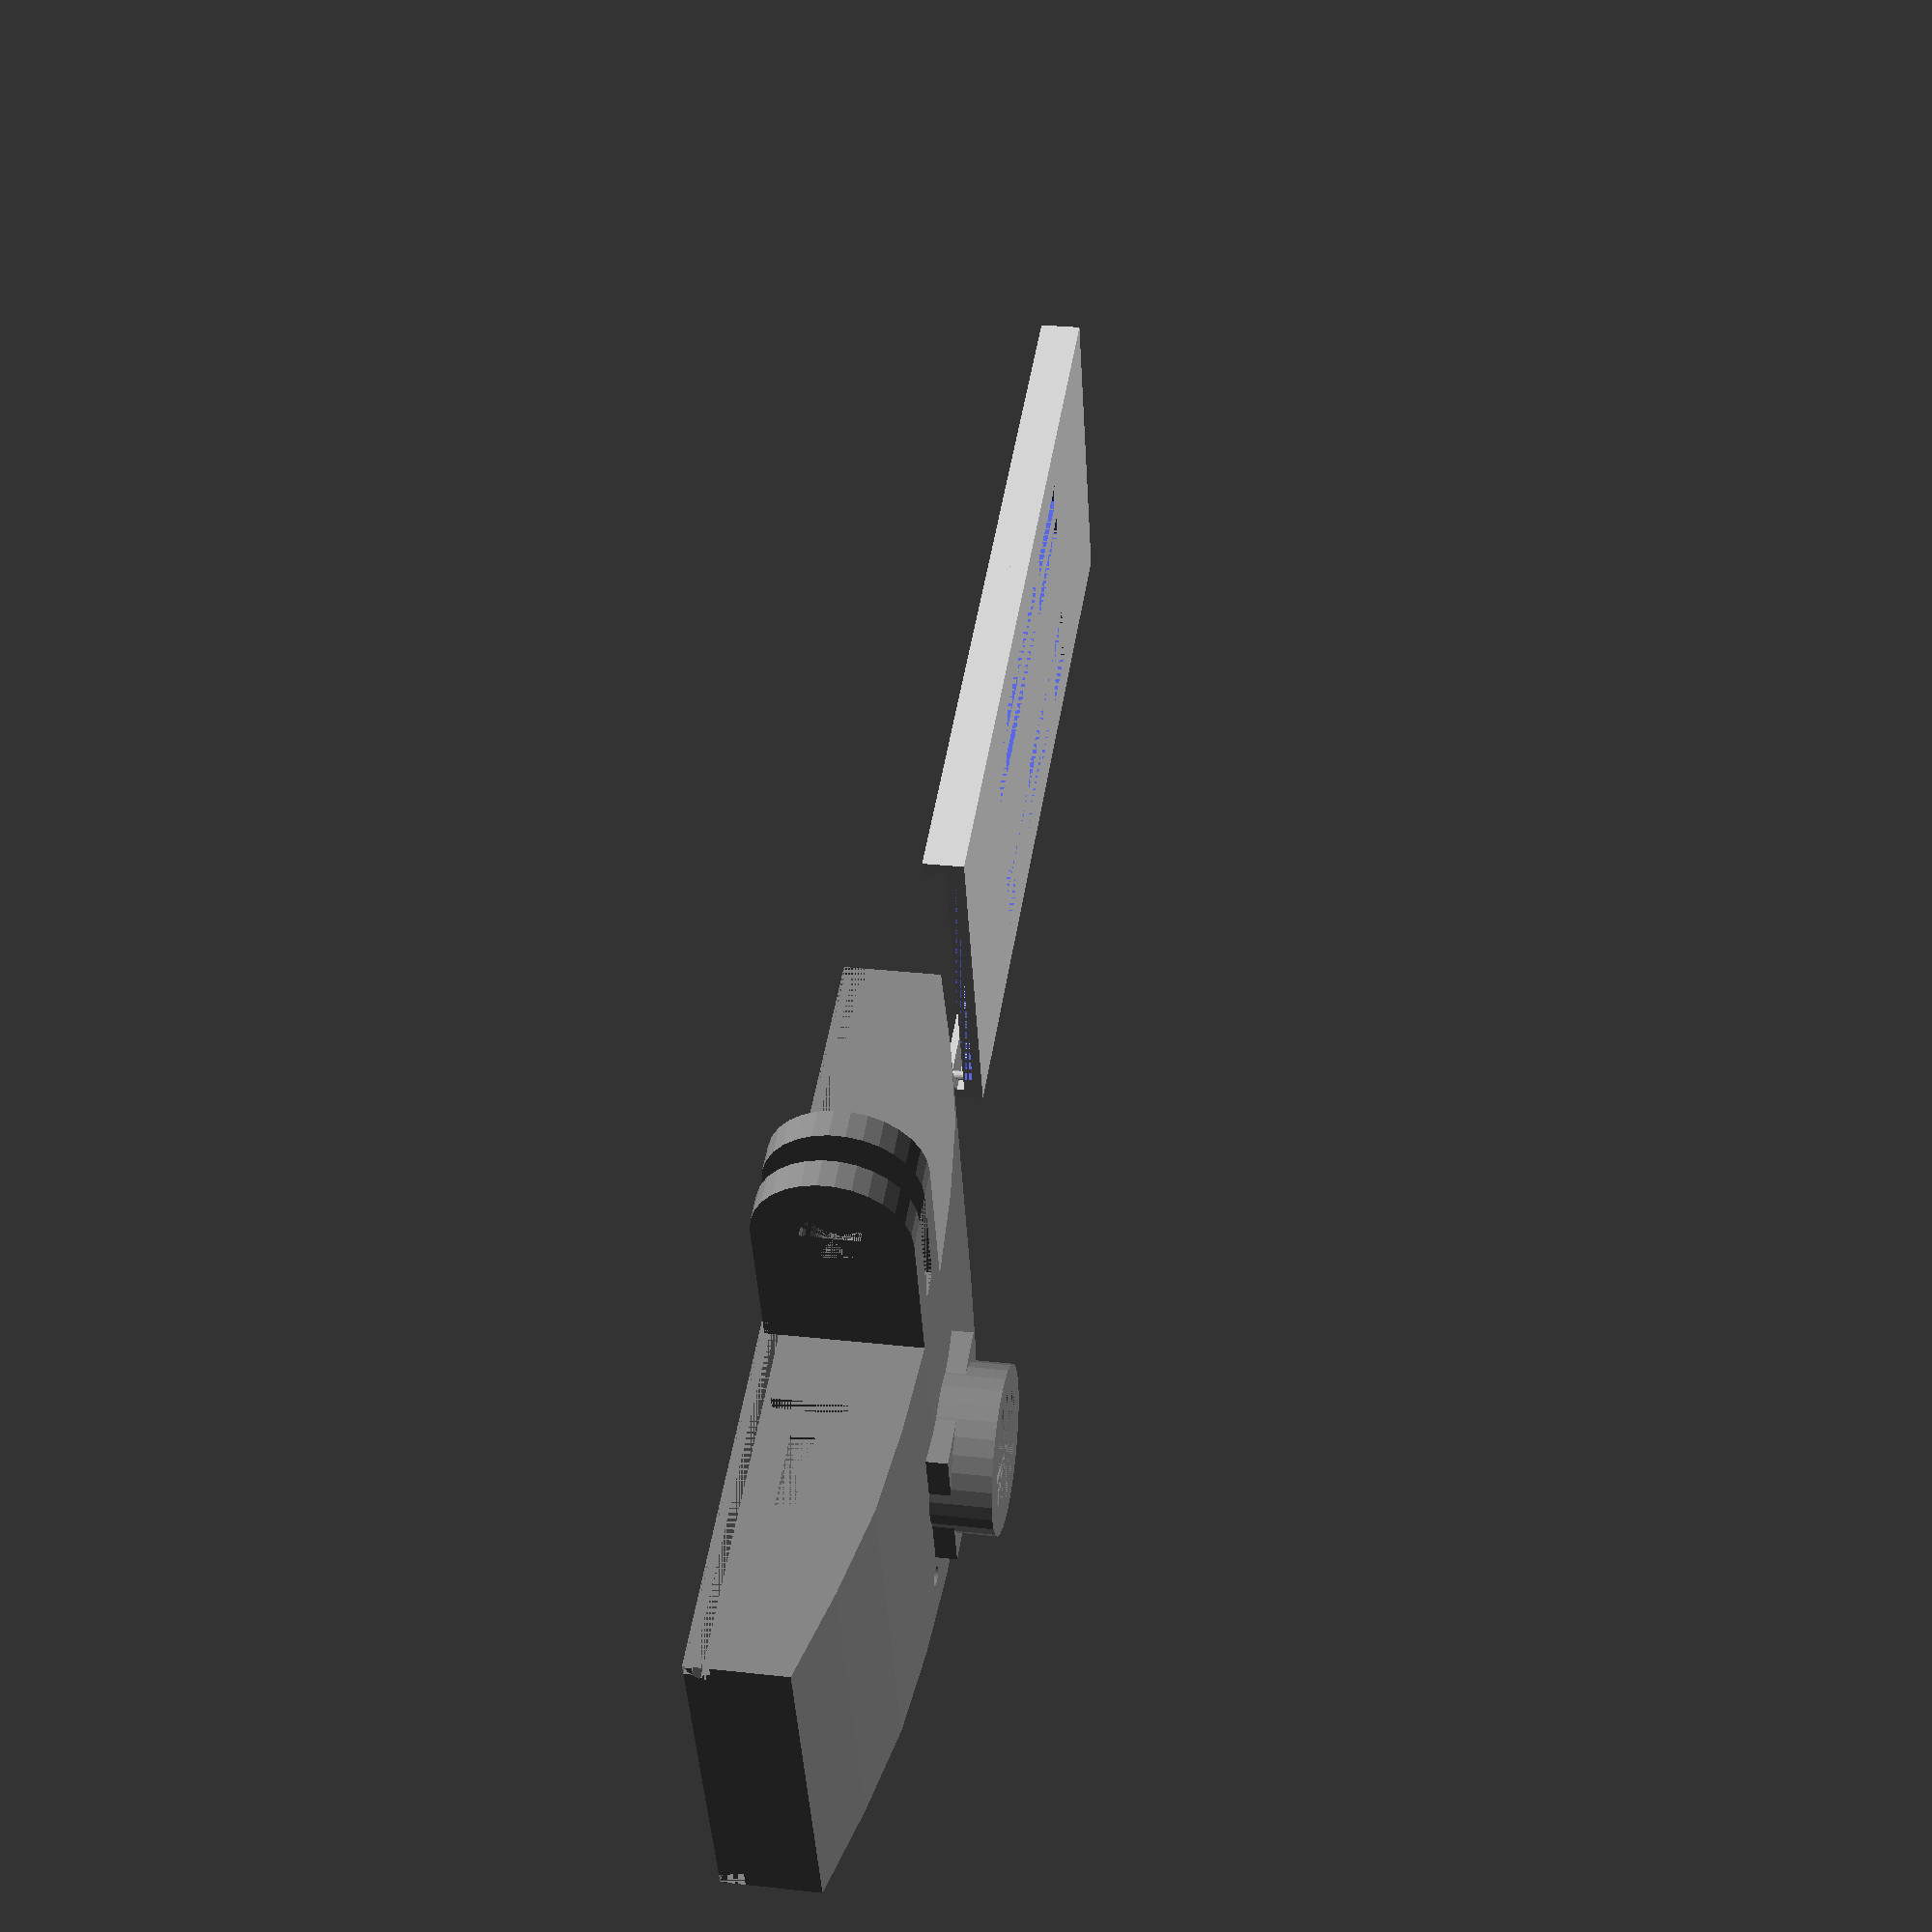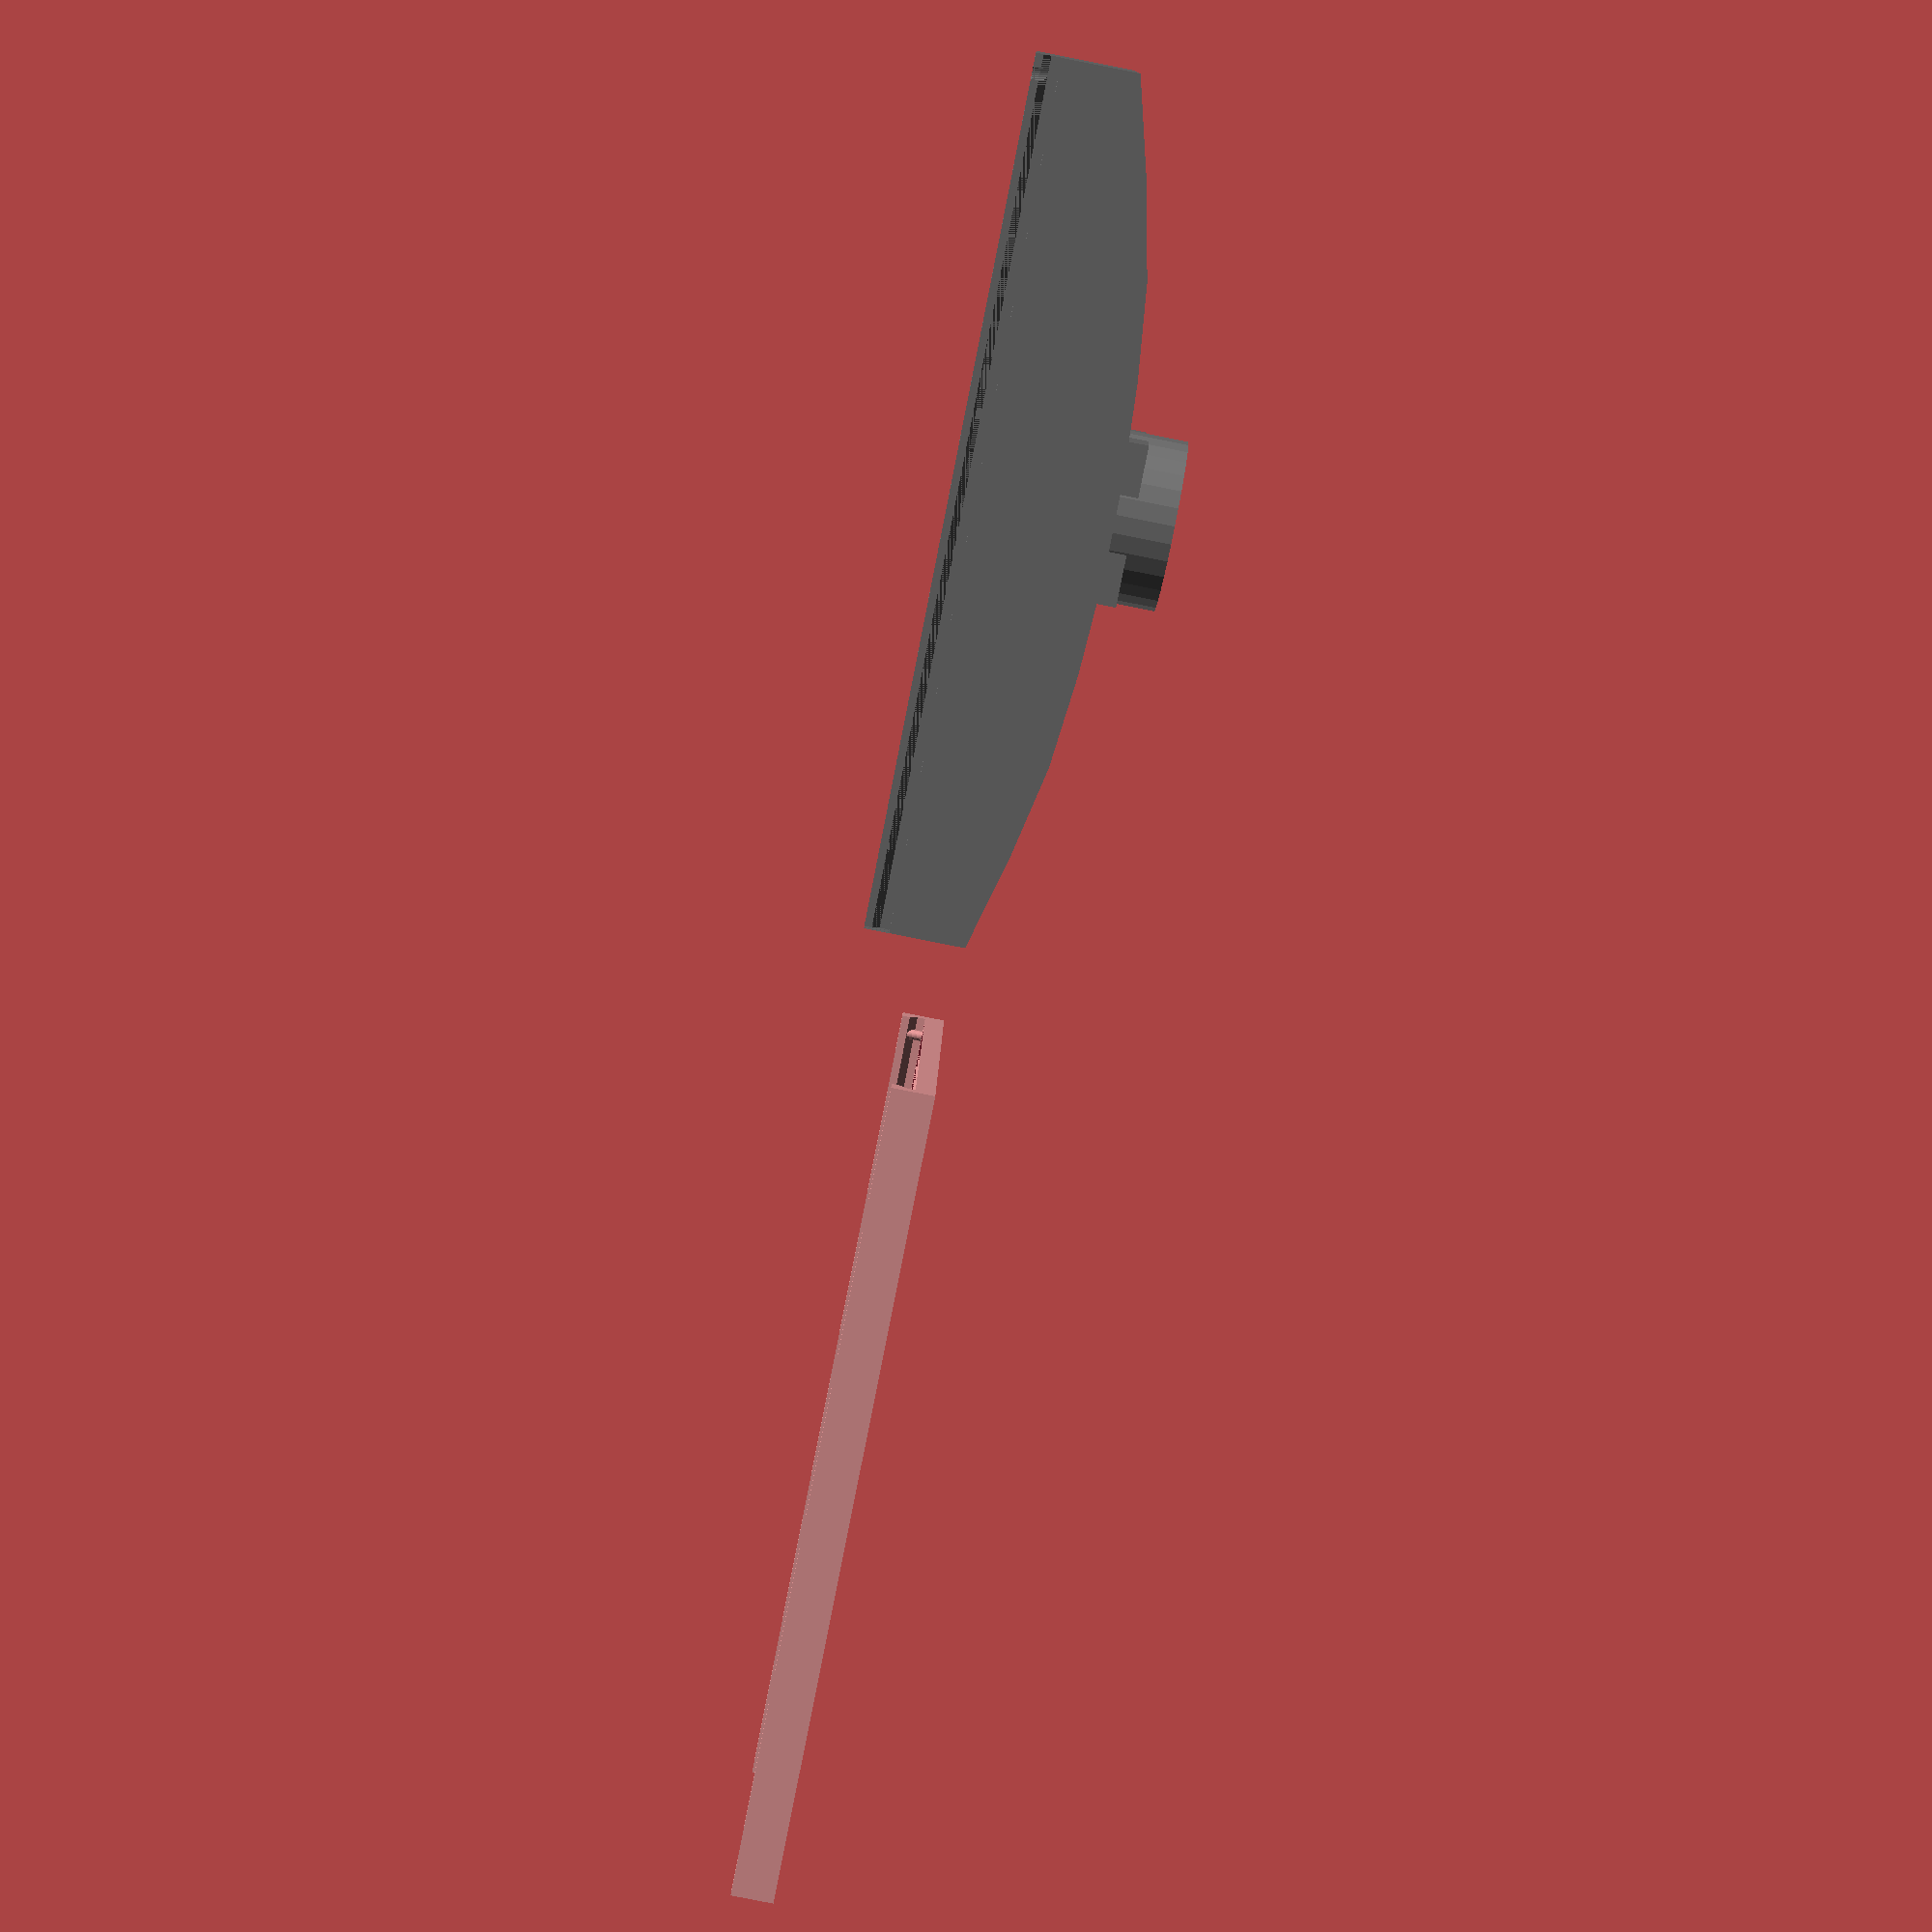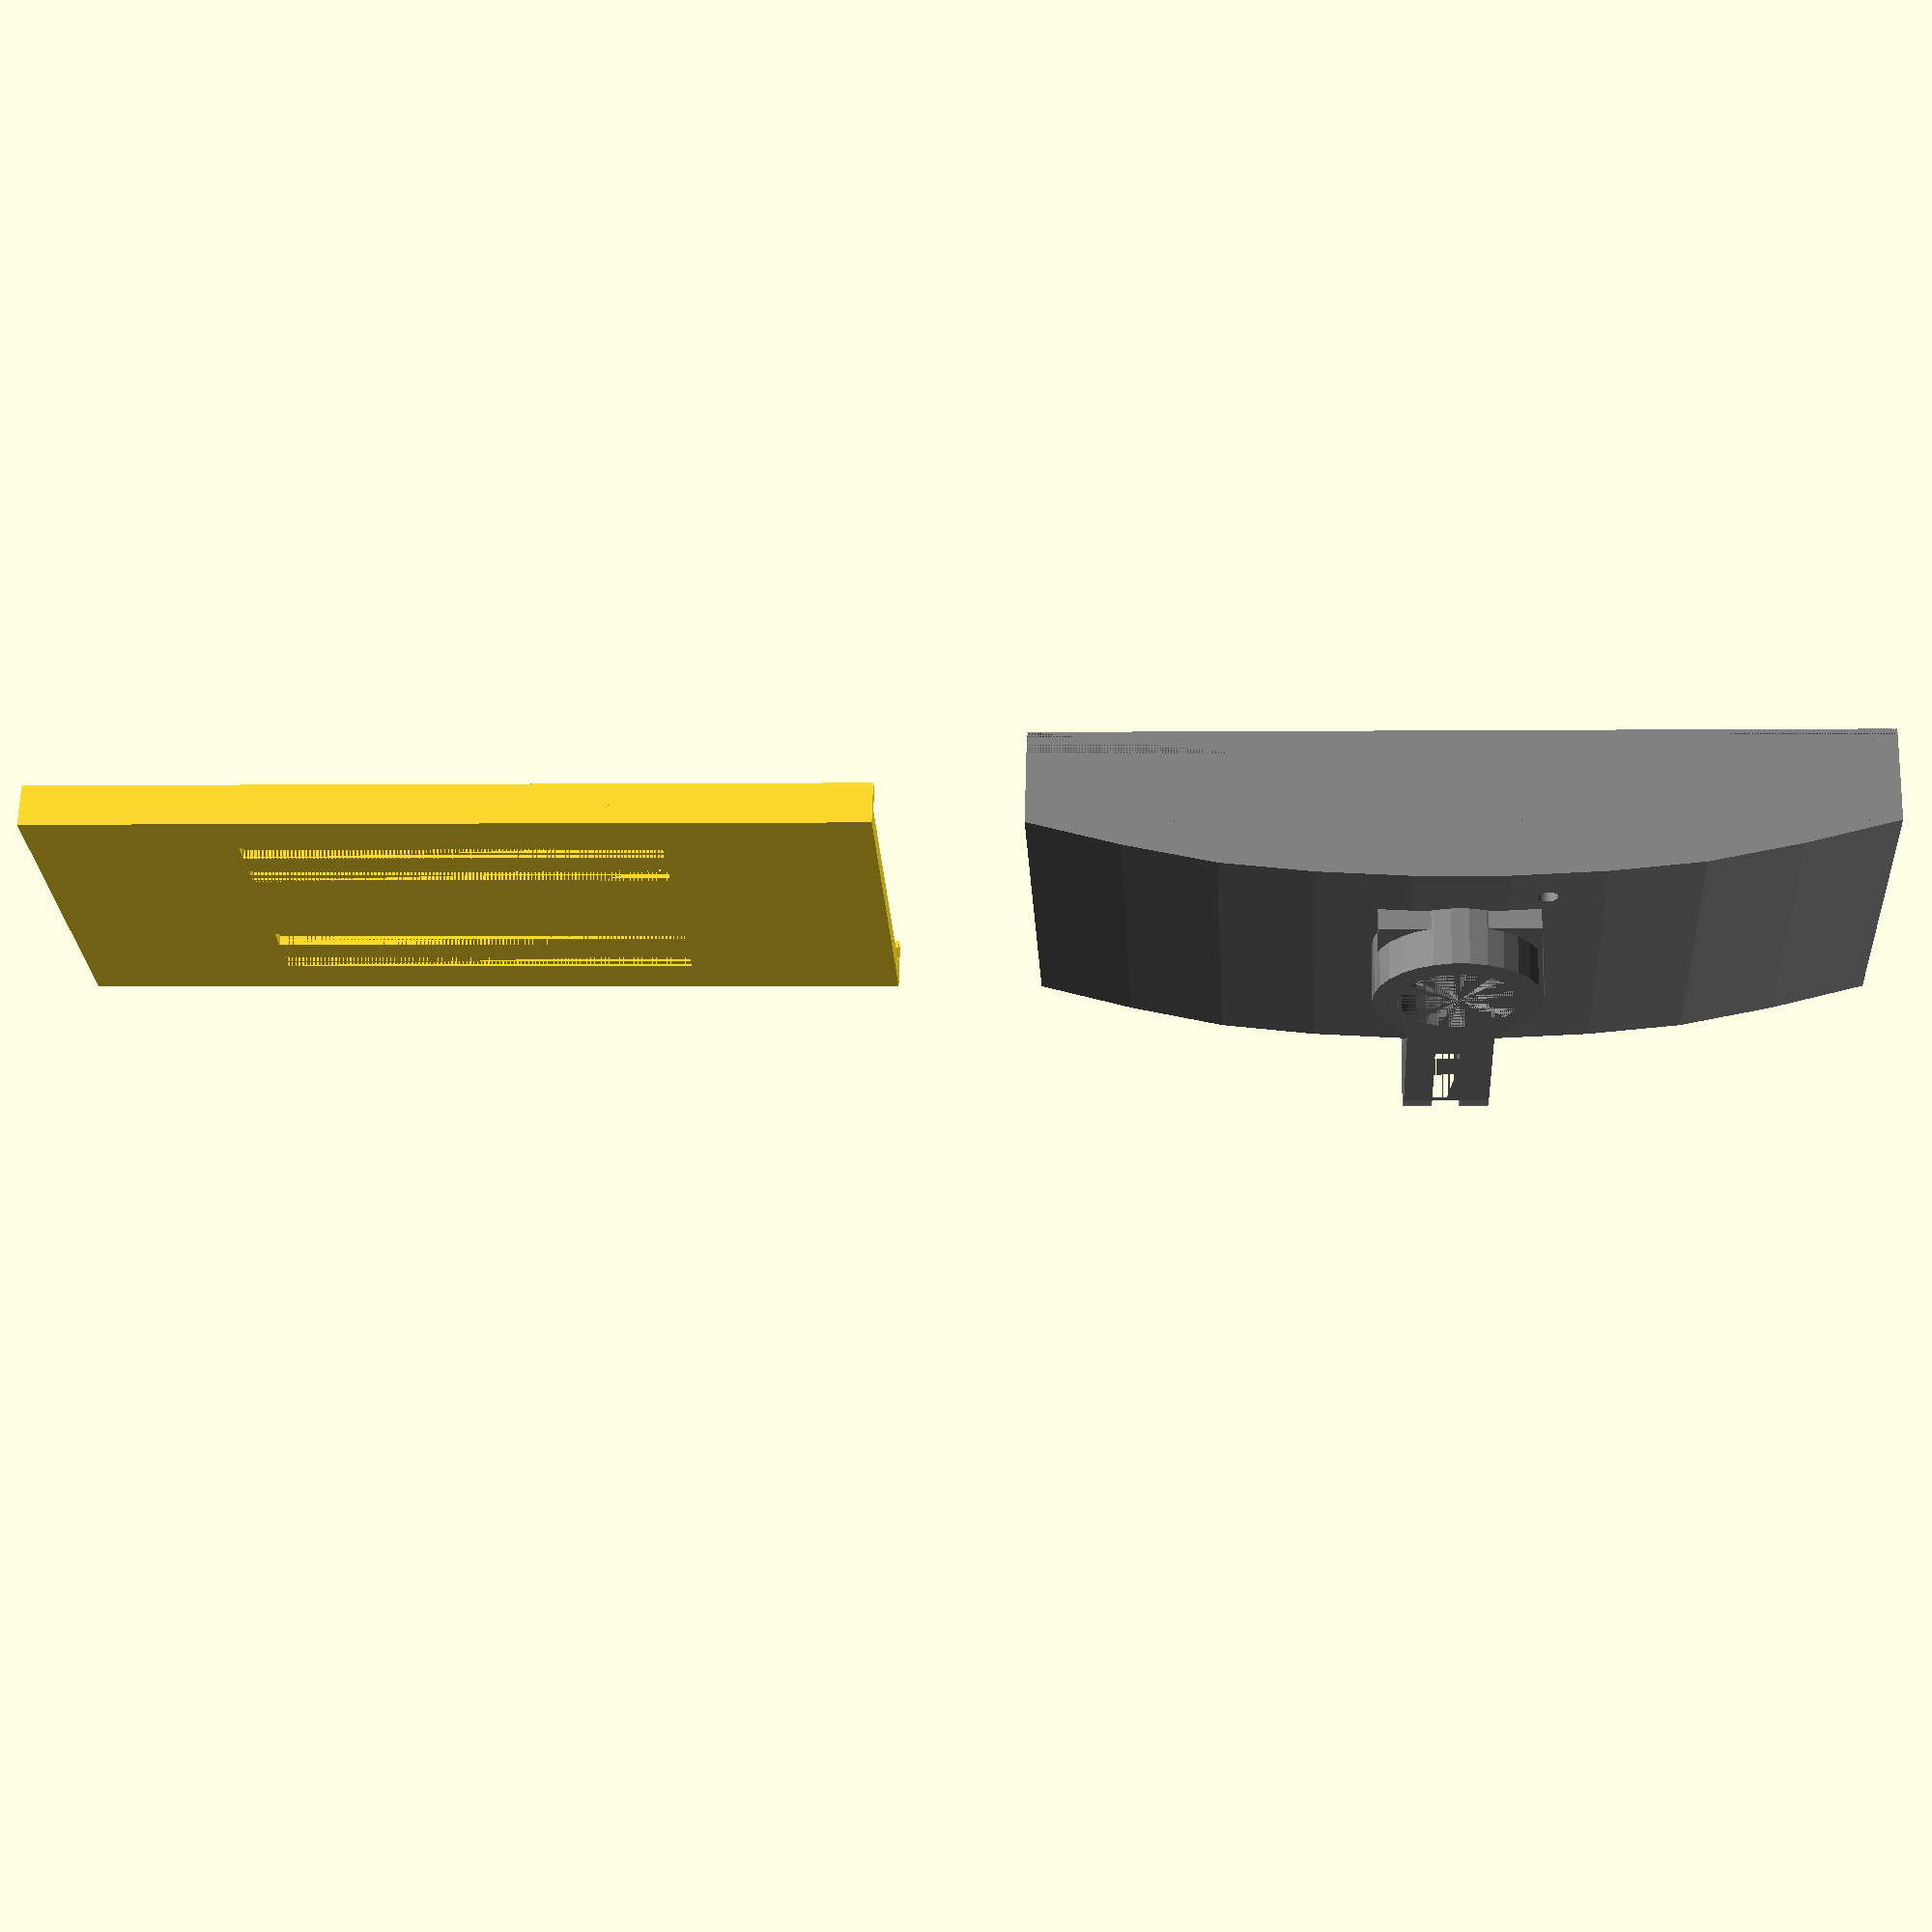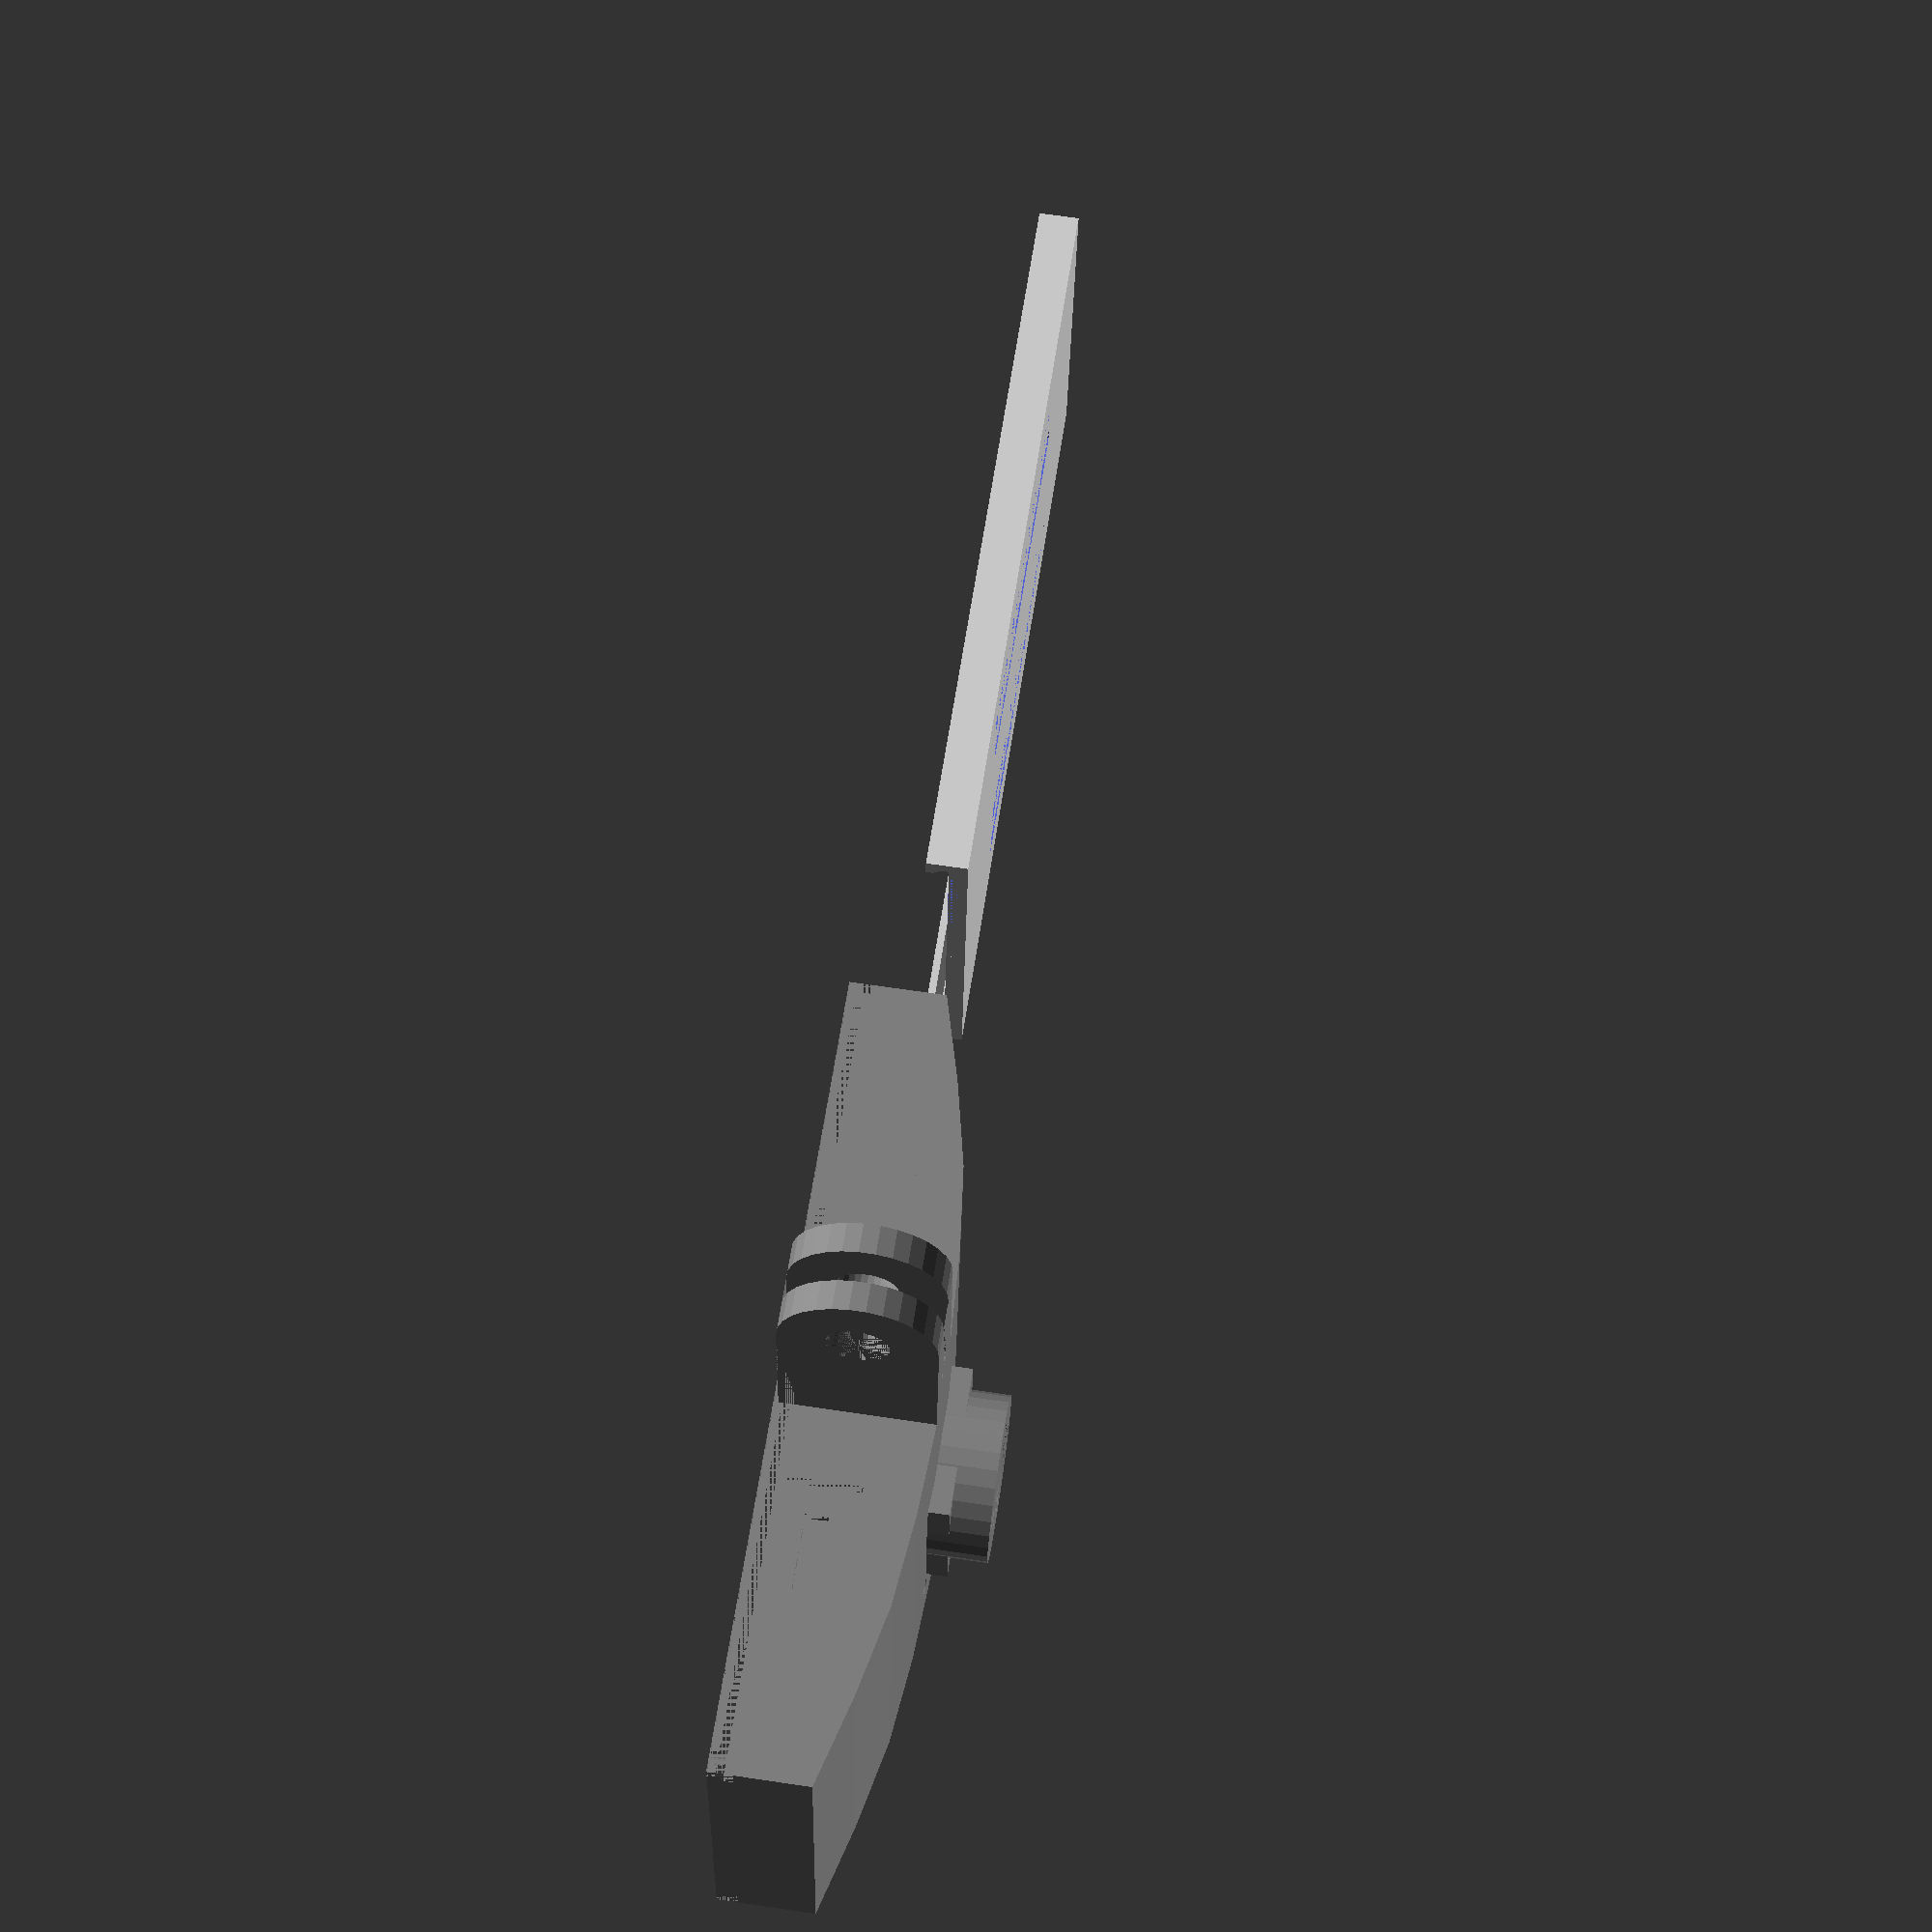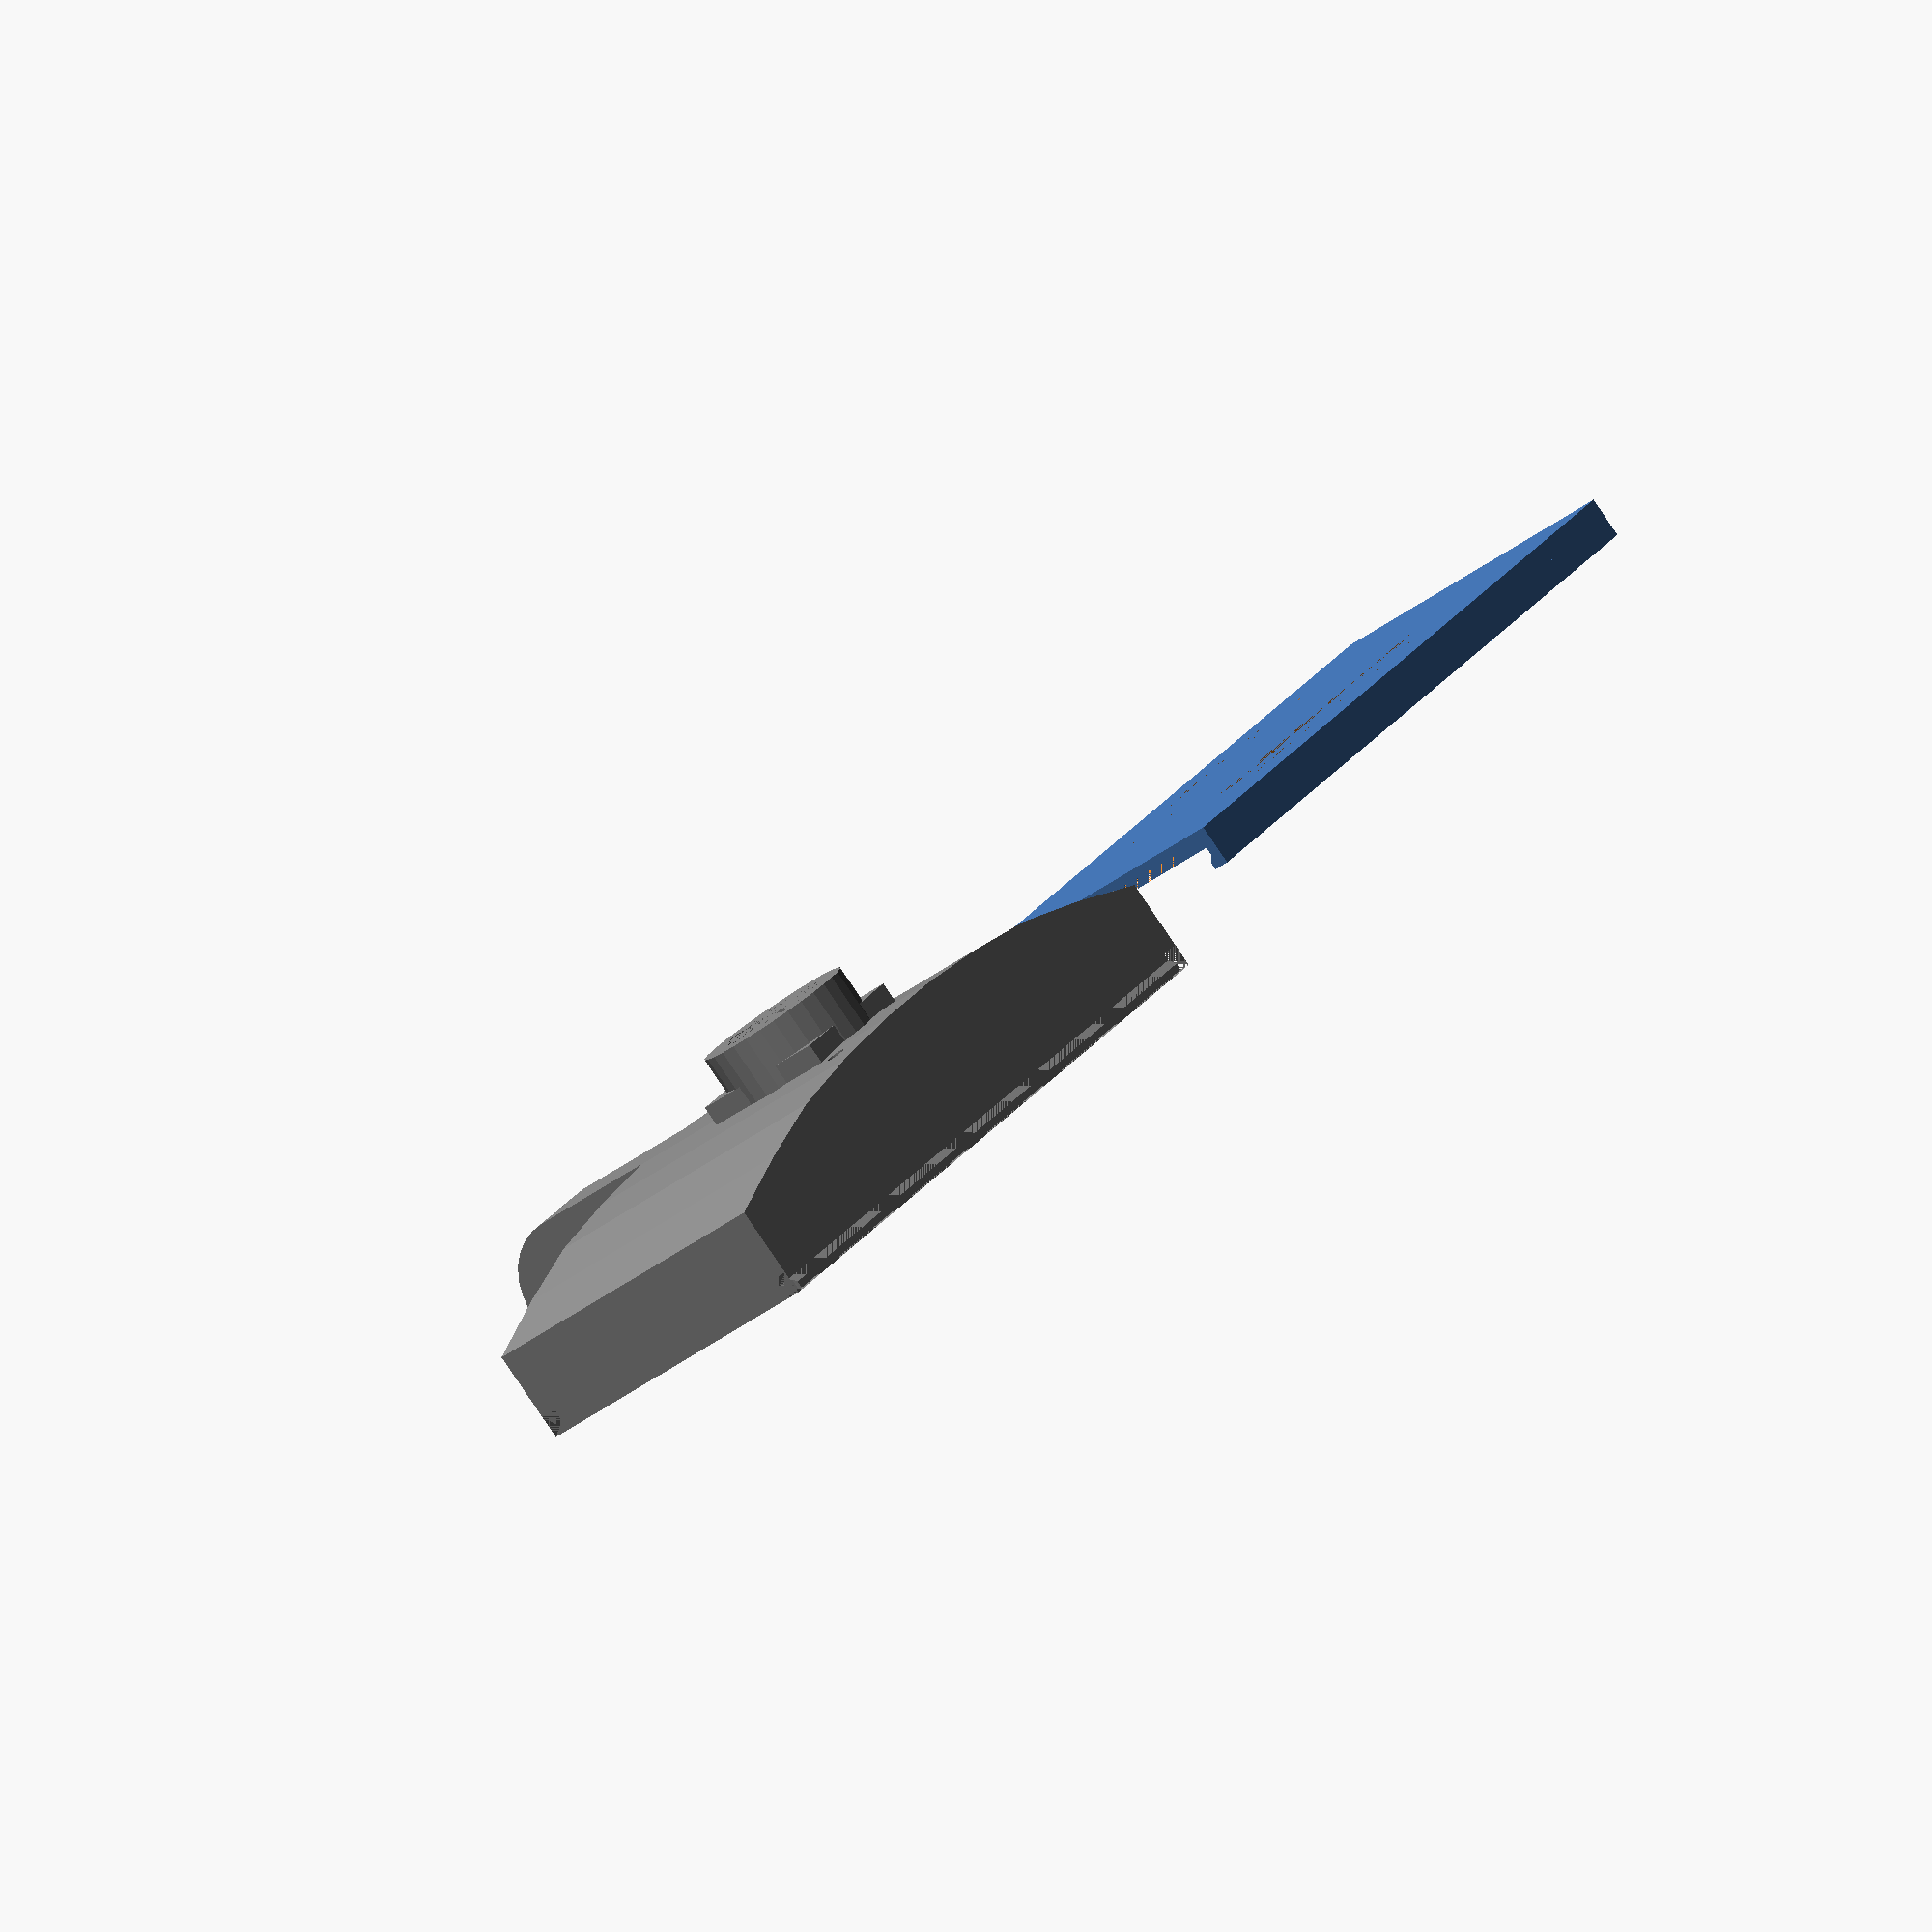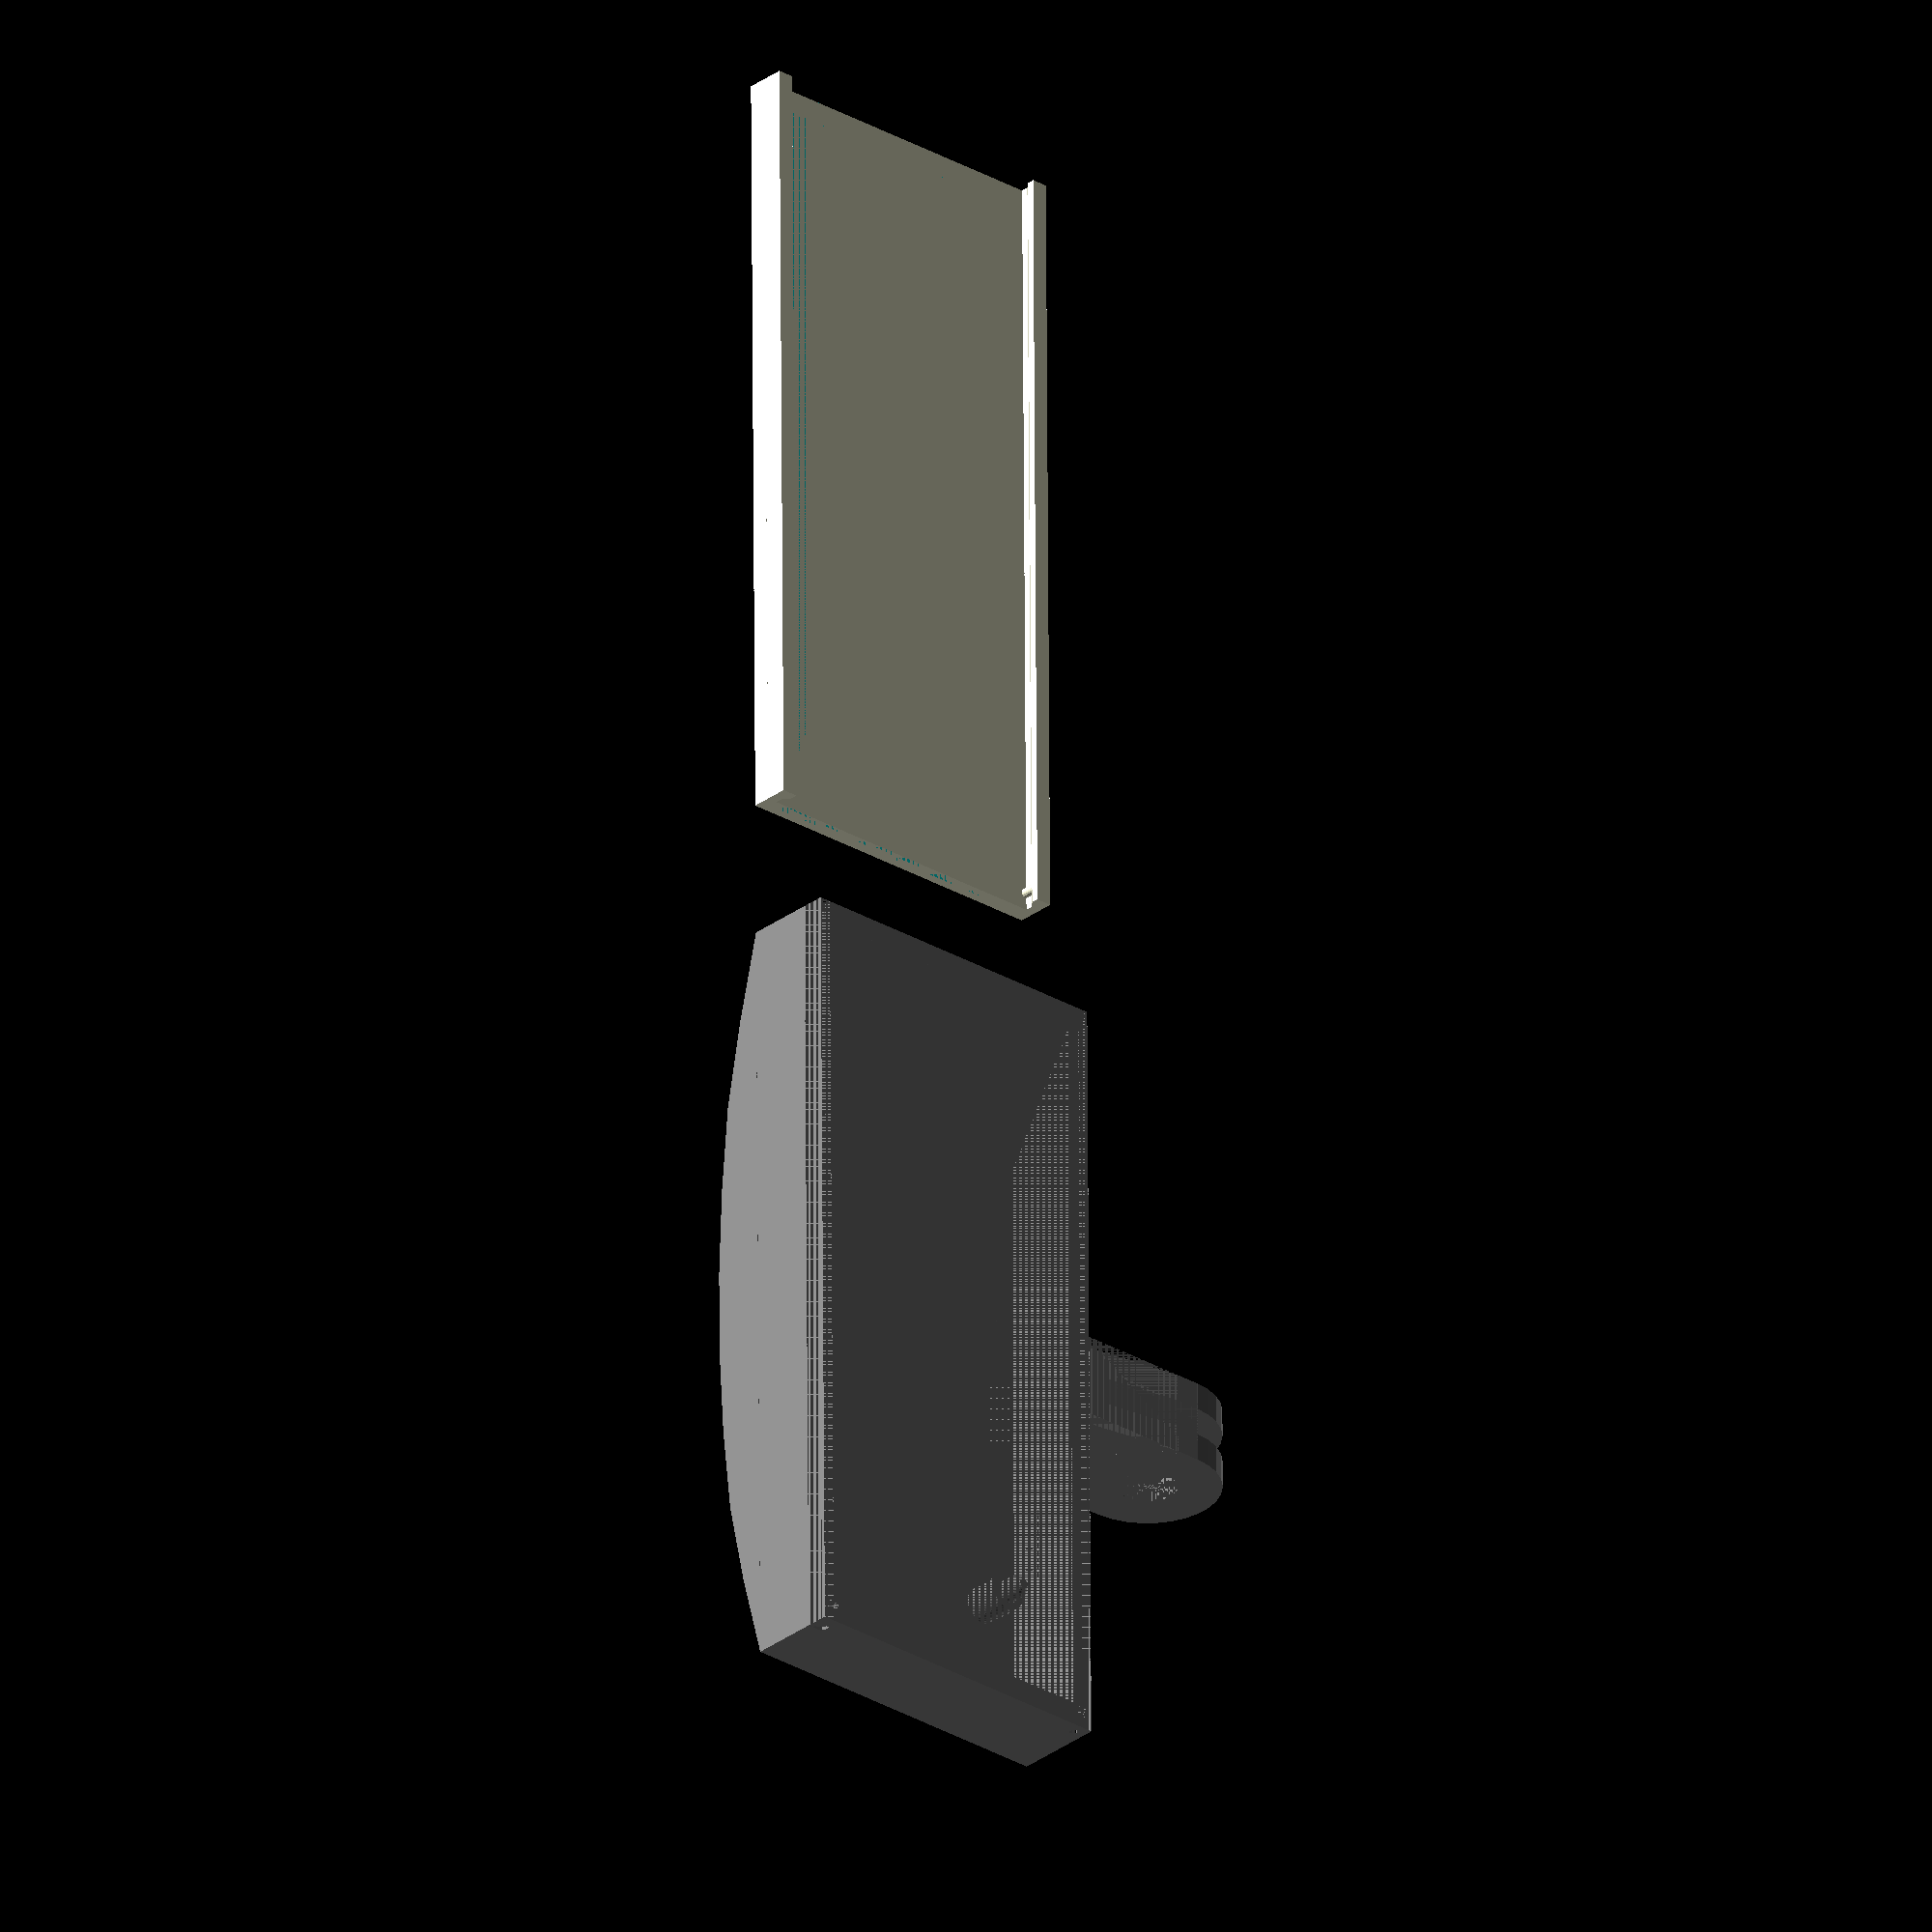
<openscad>
// PiStream Camera Mount
// Raspberry Pi Zero W + Camera 1.3 + CCTV Lens mount

wall_thickness = 2.5;
cable_room = 10;

// board size + left padding + right padding + wall thickness.
length = 65 + cable_room + 5 + (wall_thickness * 2);
// board size + inset spacing + wall thickness.
width = 30 + 2+ (wall_thickness * 2);

camera_y_offset = 3;

module support_peg(x, y, z) {
    union() {
        standoff_height = 4;
        
        translate([x, y, z])
        scale([1/10, 1/10, 1/10]) cylinder(standoff_height * 10, d = 40);
        translate([x + 0, y + 0, z + standoff_height])
        scale([1/10, 1/10, 1/10]) cylinder(15, d = 25);
        translate([x + 0, y + 0, z + standoff_height + 1.5])
        scale([1/10, 1/10, 1/10]) cylinder(10, d1 = 25, d2 = 10);
    }
}

module board_supports(x, y, z) {
    support_peg(x + 3.5, y+ 3.5, z);
    support_peg(x + 3.5, y + 3.5 + 23, z);
    support_peg(x + 3.5 + 58, y + 3.5, z);
    support_peg(x + 3.5 + 58, y + 3.5 + 23, z);
}

module vent_hole(i) {
            translate([100 + (length / 4), wall_thickness * (i + 1), 0])
                linear_extrude(height = 1)
                    square([((length / 4) * 2), wall_thickness]);
}

// x = is the midpoint location for the mount.
module mount(x = 0, y = 0, z = 0) {
    difference() {
        // A square and a cylinder
        union() {
            translate([x, y - 15.5 , z])
                linear_extrude(height = 9)
                    square(15.5, 10.45);
            translate([x + (15.5 / 2), y - 15.5, z])
                scale([1/10, 1/10, 1/10]) 
                    cylinder(90, d = 155);
        };
        // Screw hole.
        translate([x + (15.5 / 2), y - (15.5), z + 4.5]) 
            scale([1/10, 1/10, 1/10])
                cylinder(90, d = 62, center = true);
        // Slot between forks
        translate([x, y - (10.45 + 15.5), z + 3])
            linear_extrude(height = 3)
                square([15.5, 22]);
        // Angle to case
        translate([x, y, z])
            linear_extrude(height = 9)
                polygon([[13.5, 0],
                                  [15.5, 0],
                                  [15.5, -12.75]]);
    }
}

// Actual Box Parts
color("grey")
    union() {
        difference() {
            union() {
                difference() {
                    // Box Size.
                    translate([0,0,0])
                        linear_extrude(height = 10)
                            square([length, width]);
                    // Box Inside Volume.
                    translate([wall_thickness, wall_thickness, 1])
                        linear_extrude(height = 9)
                            square([length - (wall_thickness * 2), width - (wall_thickness * 2)]);
                    // USB Power port
                    translate([wall_thickness + cable_room + (11 - 4), 0, 2.8])
                        linear_extrude(height = 2.4)
                            square([8, wall_thickness]);
                    // USB Power port surround
                    translate([wall_thickness + cable_room + (11 - 7), 0, 0])
                        linear_extrude(height = 8)
                            square([14, wall_thickness - 1]);
                    
                    // Slide rails
                    translate([0, 0, 10]) rotate([0, 90, 0]) 
                        linear_extrude(height = length)
                            polygon([
                                [0,0], 
                                [2.5, 0], 
                                [2.5, wall_thickness * .75], 
                                [1.5, wall_thickness * .75], 
                                [.75, (wall_thickness / 2) ], 
                                [0, (wall_thickness / 2)]
                            ]);
                    // For the inverse slide rail side, rotate 180 to extrude in the opposite direction, then rotate & translate into final position.
                    translate([0, width, 10]) rotate([0, 90, 0]) 
                        linear_extrude(height = length)
                            rotate([180, 0, 0])
                            polygon([
                                [0,0], 
                                [2.5, 0], 
                                [2.5, wall_thickness * .75], 
                                [1.5, wall_thickness * .75], 
                                [.75, (wall_thickness / 2) ], 
                                [0, (wall_thickness / 2)]
                            ]);
                            
                    // Case Detents
                    translate([wall_thickness * .75, wall_thickness * .5, 8.75]) 
                        scale([1/10, 1/10, 1/10]) cylinder(25, d = .5 * wall_thickness * 10, center = true);
                    translate([wall_thickness * .75, width - (wall_thickness * .5), 8.75]) 
                        scale([1/10, 1/10, 1/10]) cylinder(25, d = .5 * wall_thickness * 10, center = true);
                        
                     // lens and LED opening bottom of box housing
                    translate([(length / 2), (width / 2), 0])
                        scale([1/10, 1/10, 1/10]) cylinder(10, d = 120);
                     translate([(length / 2) - 12.5 + 4, (width / 2) + 14.5 - 4], 0)
                        scale([1/10, 1/10, 1/10]) cylinder(10, d = 20);
                        
                };
                board_supports(wall_thickness + cable_room, wall_thickness + 1, 1);
                 
                // Face contour & camera front
                union() {
                    step = length / 9;
                    translate([0, width, -6]) rotate([90, 0, 0])
                        linear_extrude(height = width)
                        polygon([[0, 6],
                                    [step, 3.5], 
                                    [step * 2, 1.5],
                                    [step * 3, 0.5],
                                    [step * 4, 0],
                                    [step * 5, 0],
                                    [step * 6, 0.5],
                                    [step * 7, 1.5],
                                    [step * 8, 3.5],
                                    [step * 9, 6]
                        ]);
                    
                        // lens mount outline
                        translate([(length / 2), (width / 2) + camera_y_offset, -12])
                            scale([1/10, 1/10, 1/10]) 
                                // 4 cm diff
                                cylinder(120, d = 120 + (wall_thickness * 2 * 10));
                }
                
                // Mounting bracket base
                translate([(length / 2) + 4.5, 0, -6]) rotate([0, 270, 0]) mount();
                
                // Camera lens base
                translate([(length / 2) - 8, (width / 2) - 8 + camera_y_offset, -8])
                    linear_extrude(height = 6)
                        square(16, 16);
            };
            
            // Camera Board Cavity
            translate([length / 2, (width / 2) + camera_y_offset, -1])
                cube([26, 25, 4], center = true);
            
            // Opening for lens
            translate([(length / 2), (width / 2) + camera_y_offset, -12]) 
                scale([1/10, 1/10, 1/10])
                    cylinder(80, d = 120);
            
            // camera sensor cavity
            translate([(length / 2) - 5, (width / 2) - 5 + camera_y_offset, -8])
                linear_extrude(height = 6)
                    square(10, 10);
     
            // Sunny cable opening
            translate([(length / 2) - 4, (width / 2) +4 + camera_y_offset, -5])
                linear_extrude(height = 2)
                    square([8, 8]);
     
            // Opening for LED
             translate([(length / 2) - 12.5 + 4, (width / 2) + 14.5 - 4 + camera_y_offset, -10])
                scale([1/10, 1/10, 1/10]) 
                    cylinder(100, d = 20);
                    
              // Opening for signal cable
              translate([(length / 2) - 8, wall_thickness, -3])
                    cube([16, 4 + camera_y_offset, 4]);
    };
        
        // camera mount pegs
        translate([(length / 2) - 10.5, (width / 2) + camera_y_offset, -2])
            scale([1/10, 1/10, 1/10])
                cylinder(40, d = 19, center = true);
        translate([(length / 2) + 10.5, (width / 2) + camera_y_offset, -2])
            scale([1/10, 1/10, 1/10])
                cylinder(40, d = 19, center = true);
};

    
// Sliding back of the case
union() {
    difference() {
        translate([100, 0, 0])
            linear_extrude(height = 2)
                square([length, width]);
        translate([100 + wall_thickness, wall_thickness, 1])
            linear_extrude(height = 1)
                square([length - (wall_thickness * 2), width - (wall_thickness * 2)]);
        translate([100, wall_thickness, 1])
            linear_extrude(height = 1)
                square([length, width - (wall_thickness * 2)]);
            // Ventilation Holes
            vent_hole(1);
            vent_hole(3);
            vent_hole((width / wall_thickness) - 4);
            vent_hole((width / wall_thickness) - 6);
    };
    // Slide rails
    translate([100 + length, 0, 2]) rotate([0, 270, 0]) 
        linear_extrude(height = length)
            polygon([
                [0,0], 
                [2.4, 0], 
                [2.4, wall_thickness * .75 - .1], 
                [1.6, wall_thickness * .75 - .1], 
                [.8, (wall_thickness / 2) - .1 ], 
                [0, (wall_thickness / 2) - .1]
            ]);
    // For the inverse slide rail side, rotate 180 to extrude in the opposite direction, then rotate & translate into final position.
    translate([100 + length, width, 2]) rotate([0, 270, 0]) 
        linear_extrude(height = length)
            rotate([180, 0, 0])
            polygon([
                [0,0], 
                [2.4, 0], 
                [2.4, wall_thickness * .75 - .1], 
                [1.6, wall_thickness * .75 - .1], 
                [.8, (wall_thickness / 2) - .1 ], 
                [0, (wall_thickness / 2) - .1]
            ]);
    // Case Detents
        translate([100 + wall_thickness * .75, wall_thickness * .5, 3]) 
            scale([1/10, 1/10, 1/10]) cylinder(25, d = (.5 * wall_thickness * 10) - 2, center = true);
        translate([100 + wall_thickness * .75, width - (wall_thickness * .5),3]) 
            scale([1/10, 1/10, 1/10]) cylinder(25, d = (.5 * wall_thickness * 10) - 2, center = true);


}
    
    
    
</openscad>
<views>
elev=151.2 azim=19.6 roll=80.5 proj=p view=solid
elev=264.5 azim=5.5 roll=101.2 proj=p view=wireframe
elev=115.9 azim=183.4 roll=358.4 proj=p view=solid
elev=292.0 azim=172.7 roll=98.4 proj=p view=solid
elev=264.6 azim=55.0 roll=325.8 proj=o view=solid
elev=209.3 azim=89.6 roll=221.9 proj=o view=wireframe
</views>
